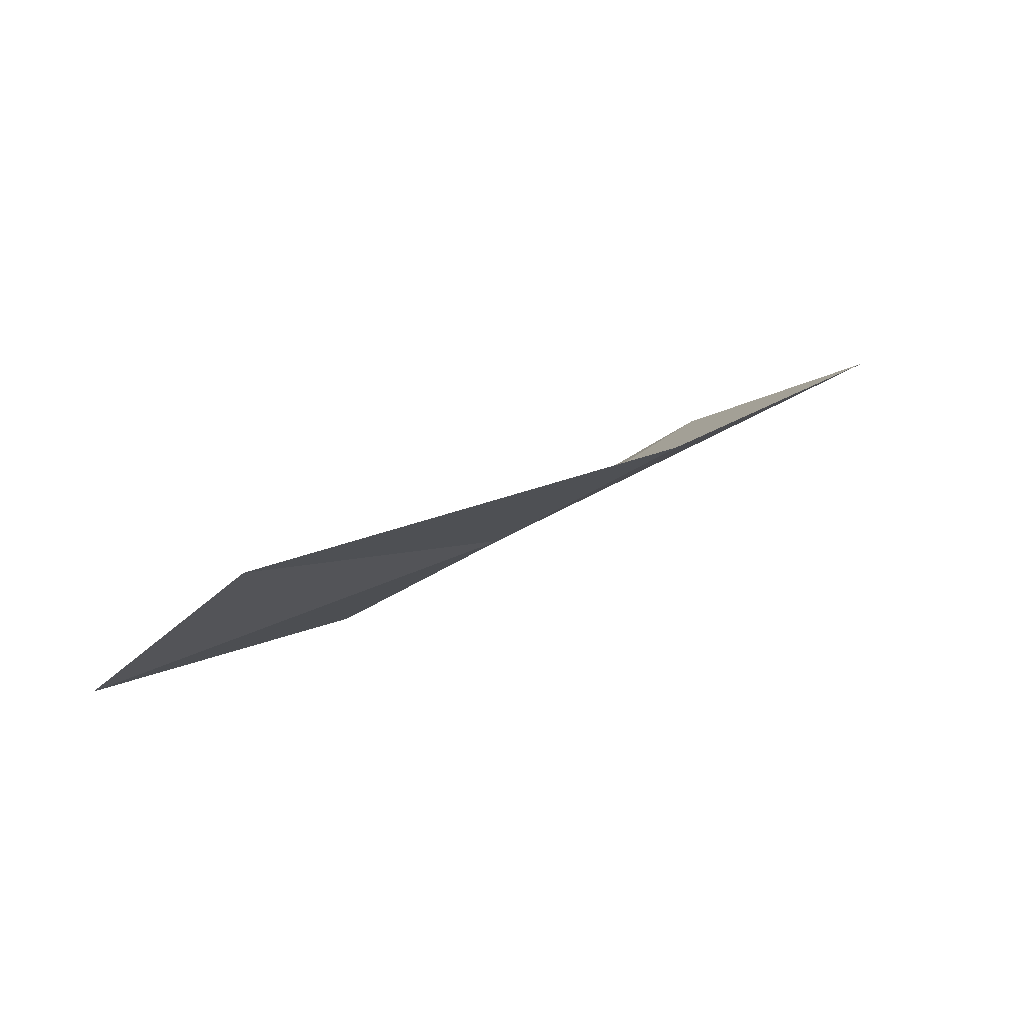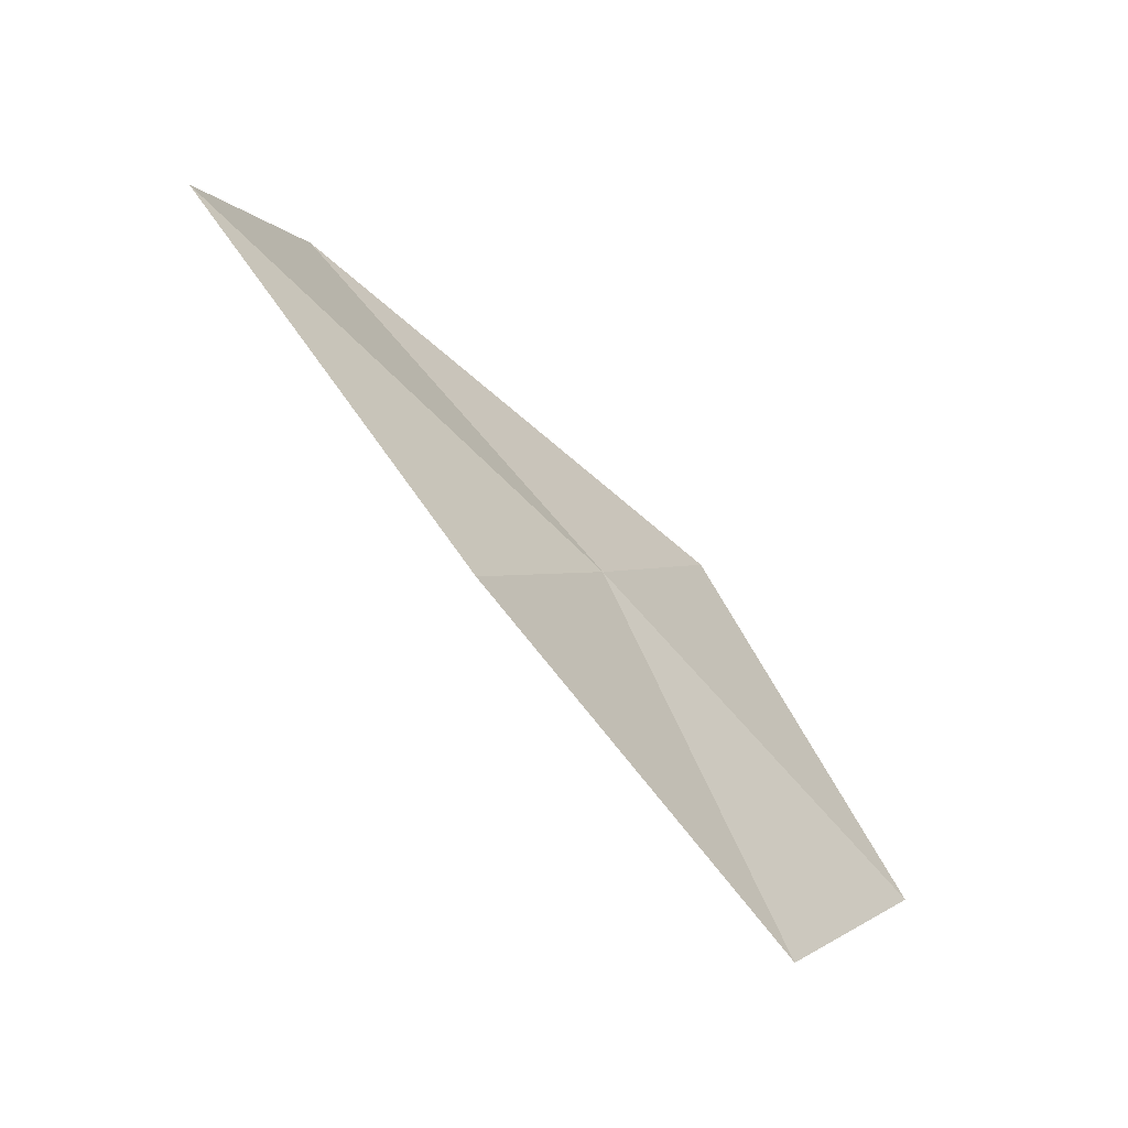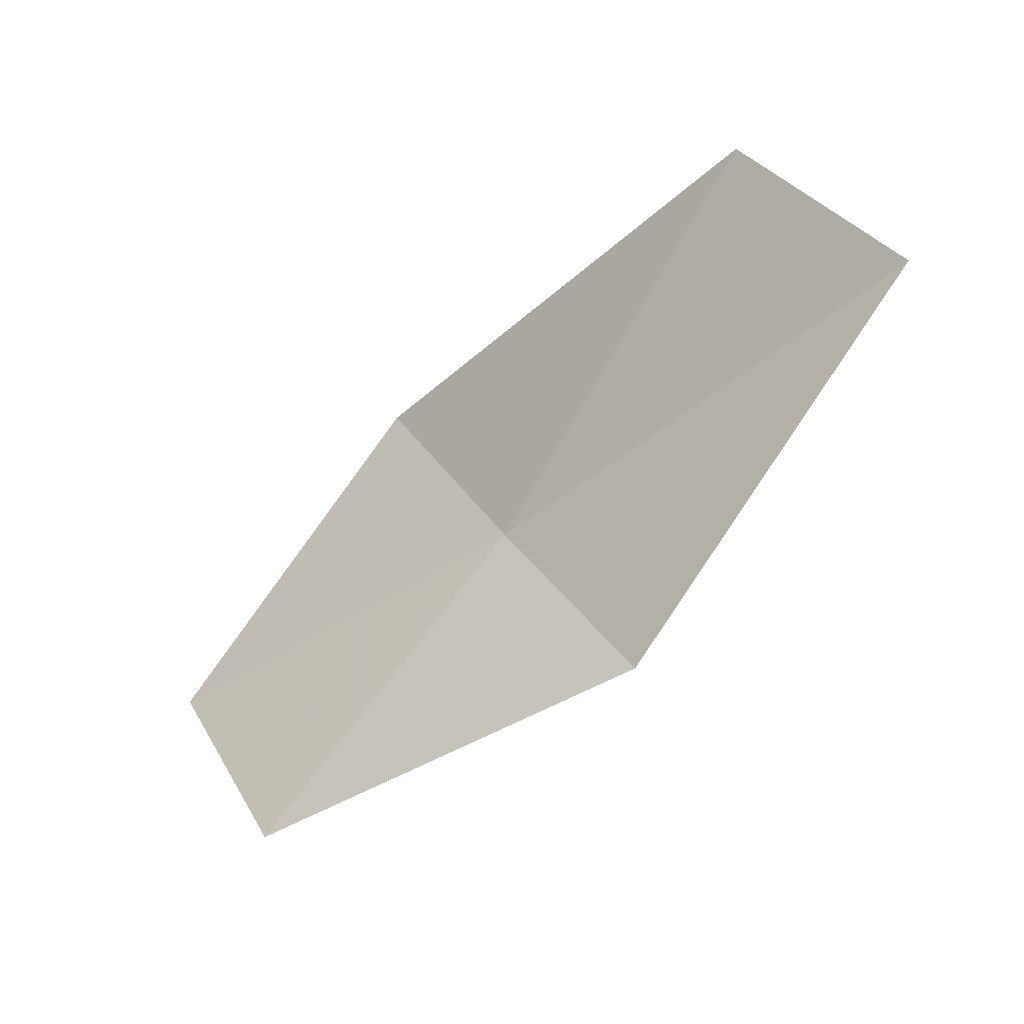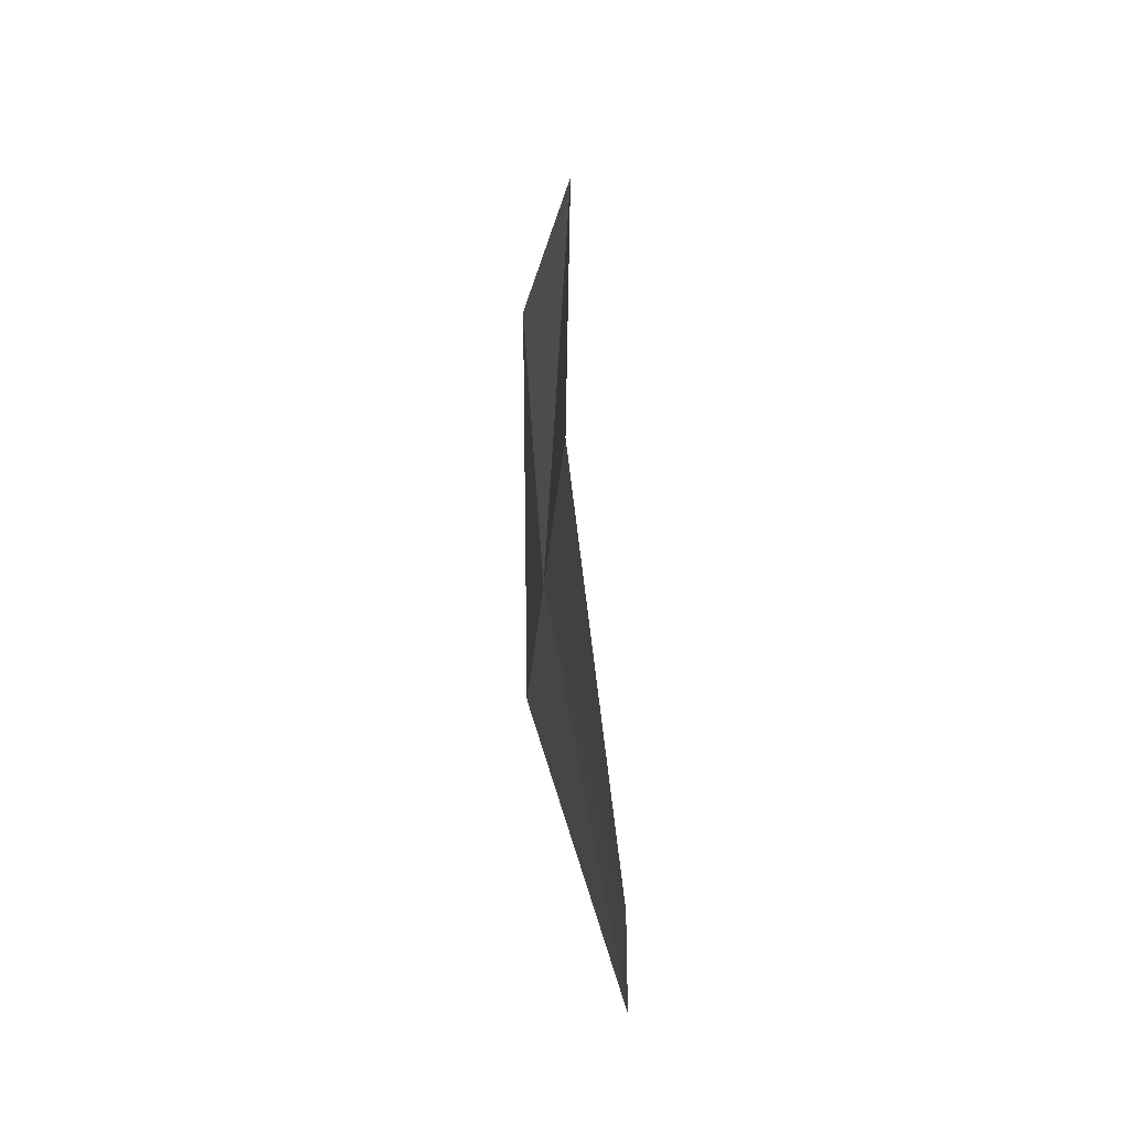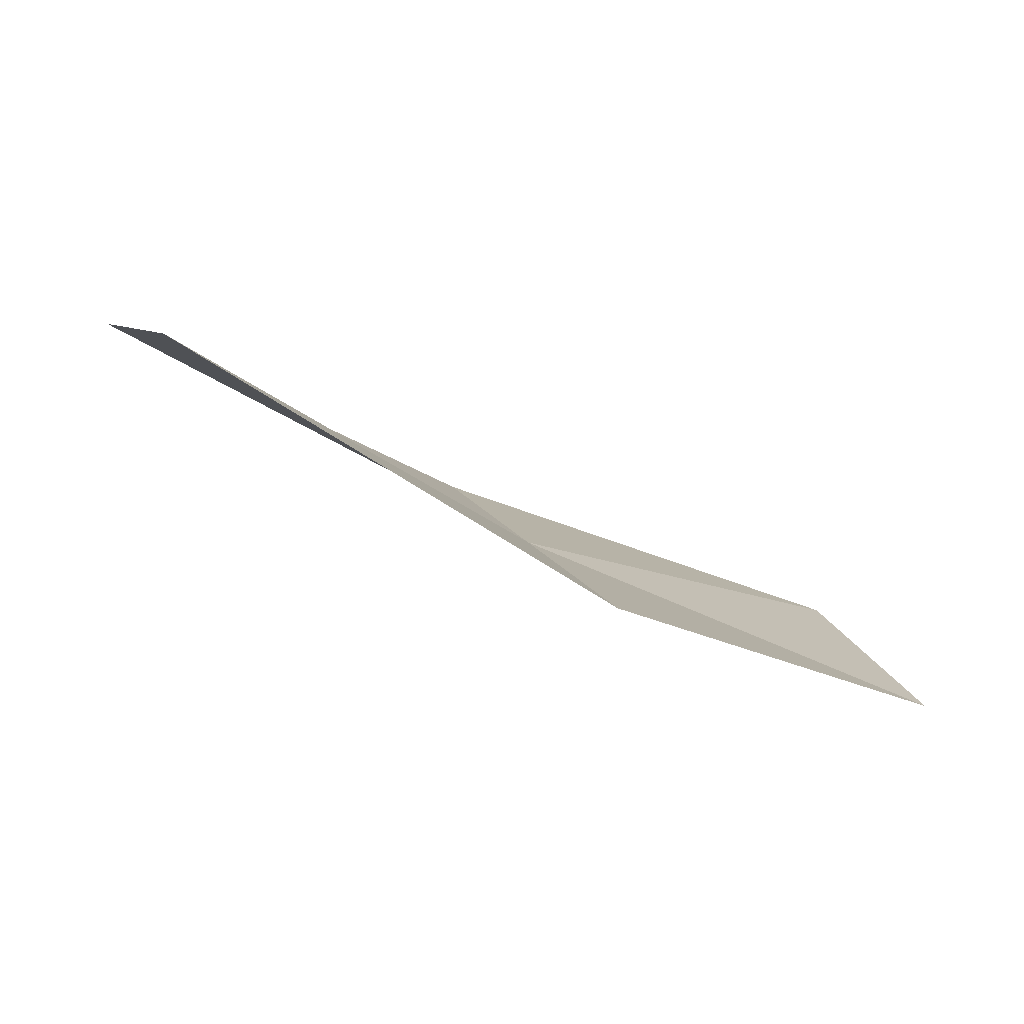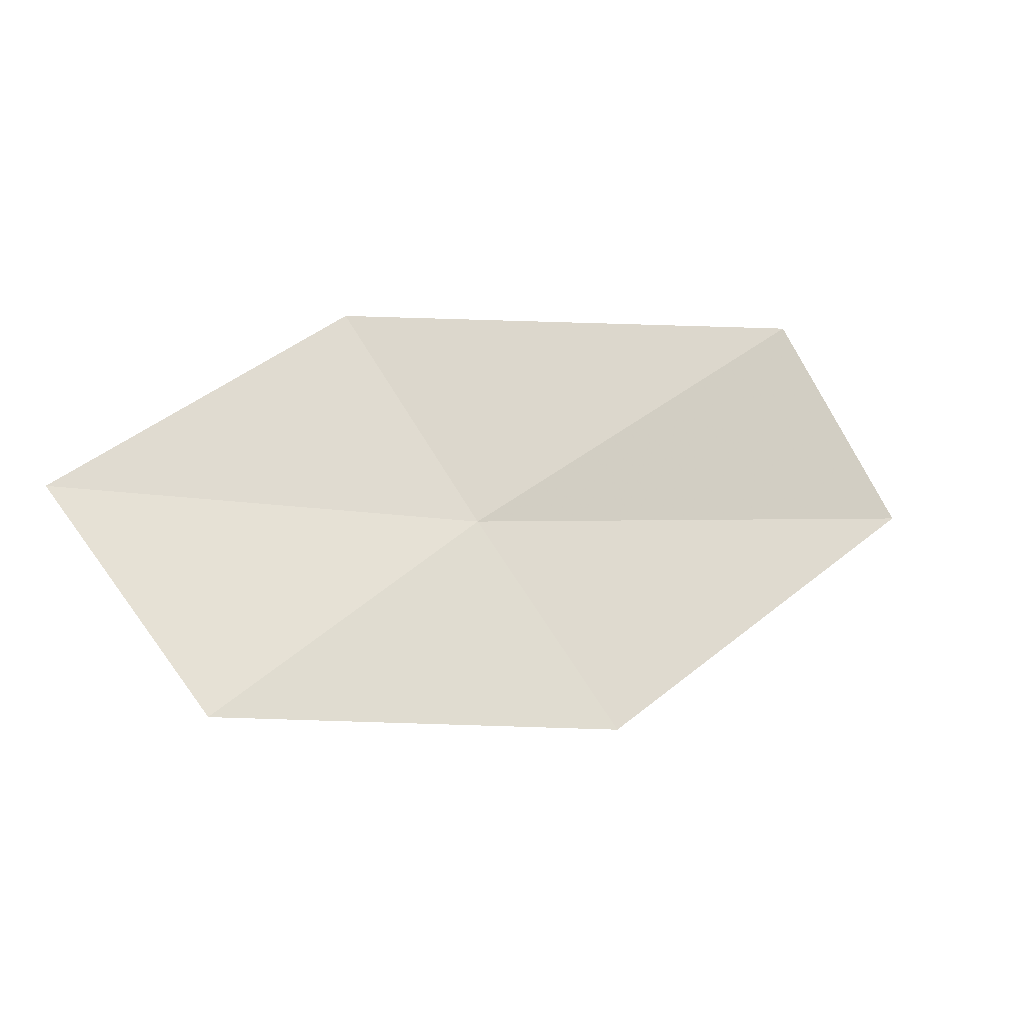
<metadata>
{"format":"obj","ext":"obj","renderer":"f3d","projection":"perspective","resolution":1024,"background":"white","views":[{"elev":-9.9,"azim":170.5,"up":"+Y"},{"elev":-59.3,"azim":-70.8,"up":"+Z"},{"elev":-29.9,"azim":-165.7,"up":"+Z"},{"elev":24.2,"azim":59.0,"up":"+Z"},{"elev":-0.6,"azim":15.1,"up":"+Y"},{"elev":-26.6,"azim":129.5,"up":"+Z"}]}
</metadata>
<code>
v 35.28 46.53 9.181
v 36.93 45.84 8.914
v 36.38 46.21 8.081
v 34.71 46.79 8.382
v 35.85 46.28 9.994
v 33.51 47.47 9.577
v 34.13 47.34 10.34
f 1 2 3
f 1 3 4
f 1 5 2
f 1 6 7
f 1 4 6
f 1 7 5

</code>
